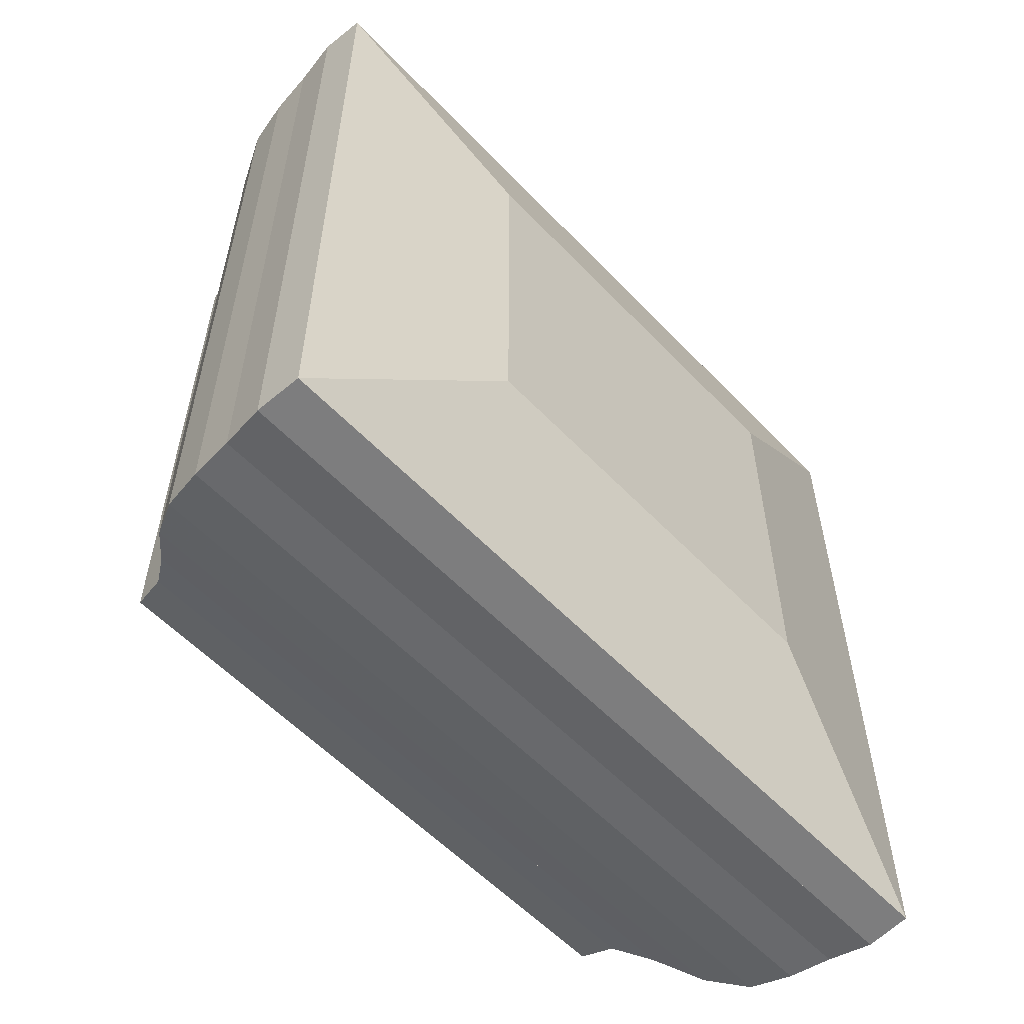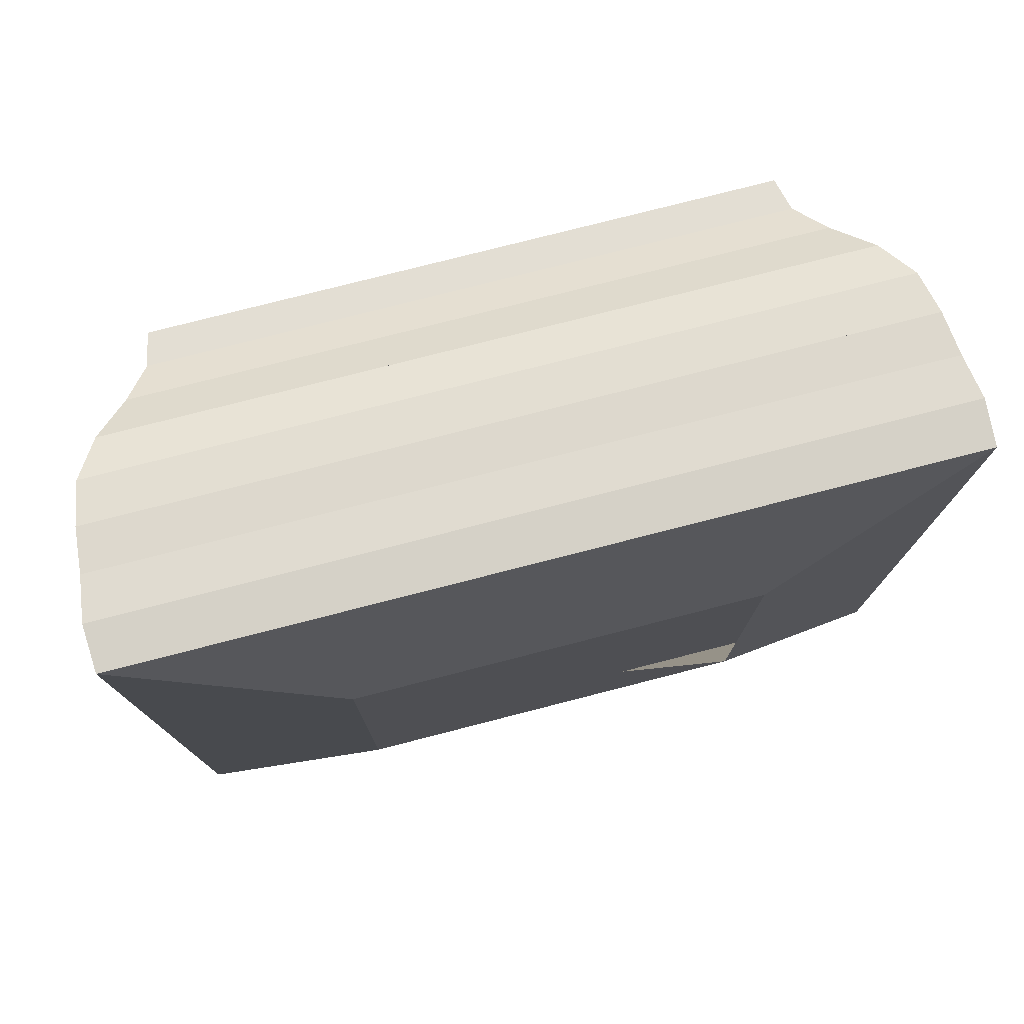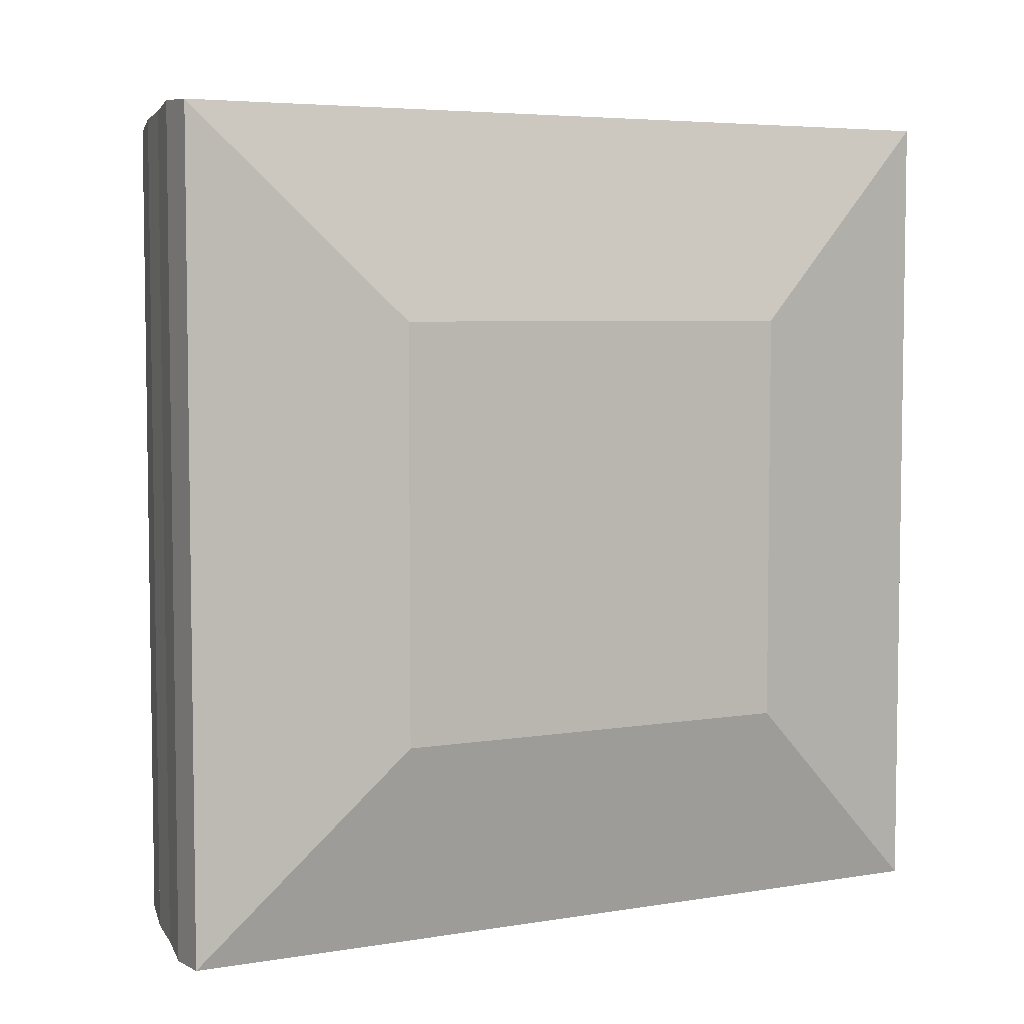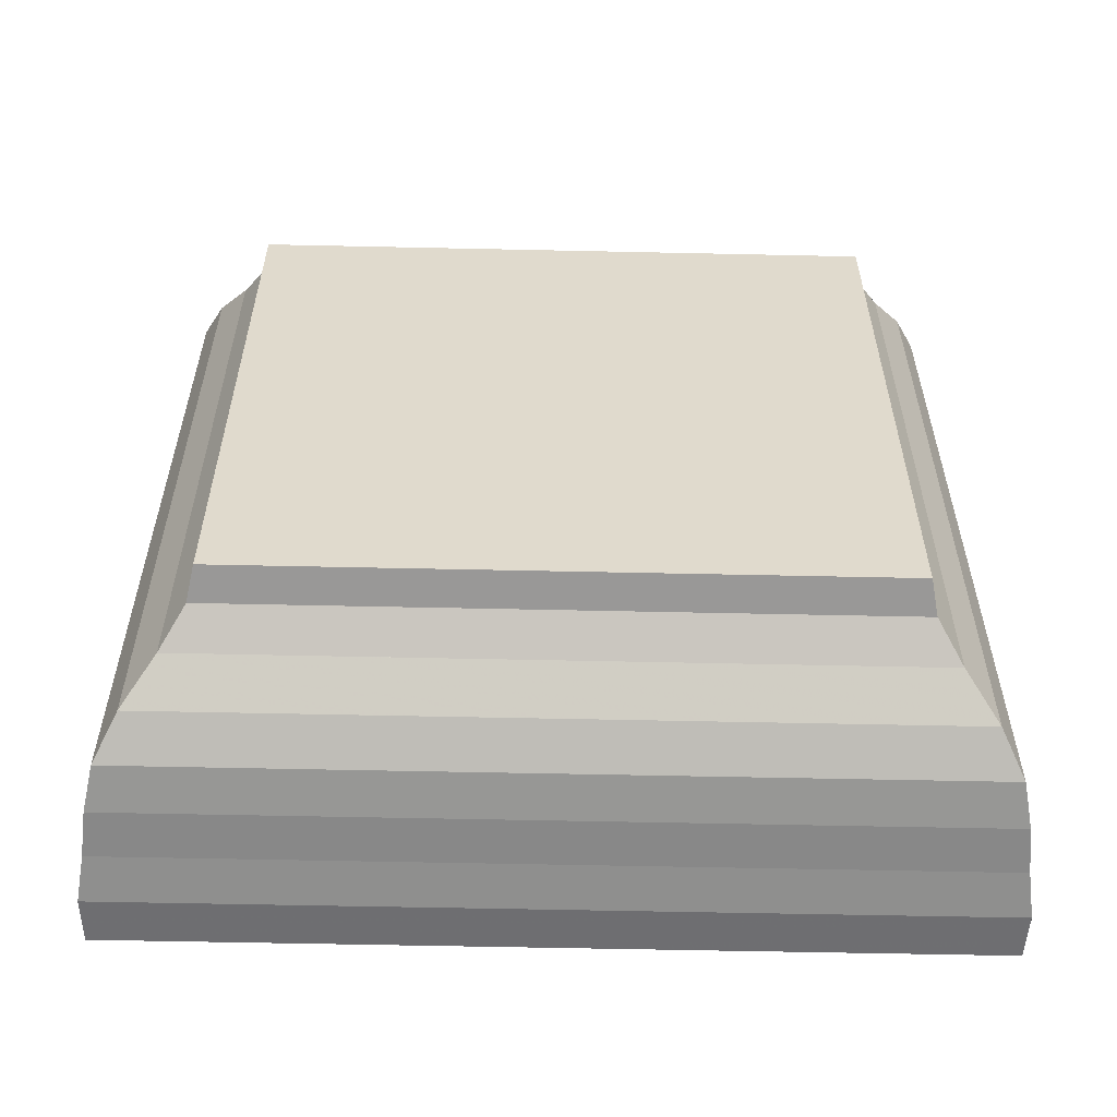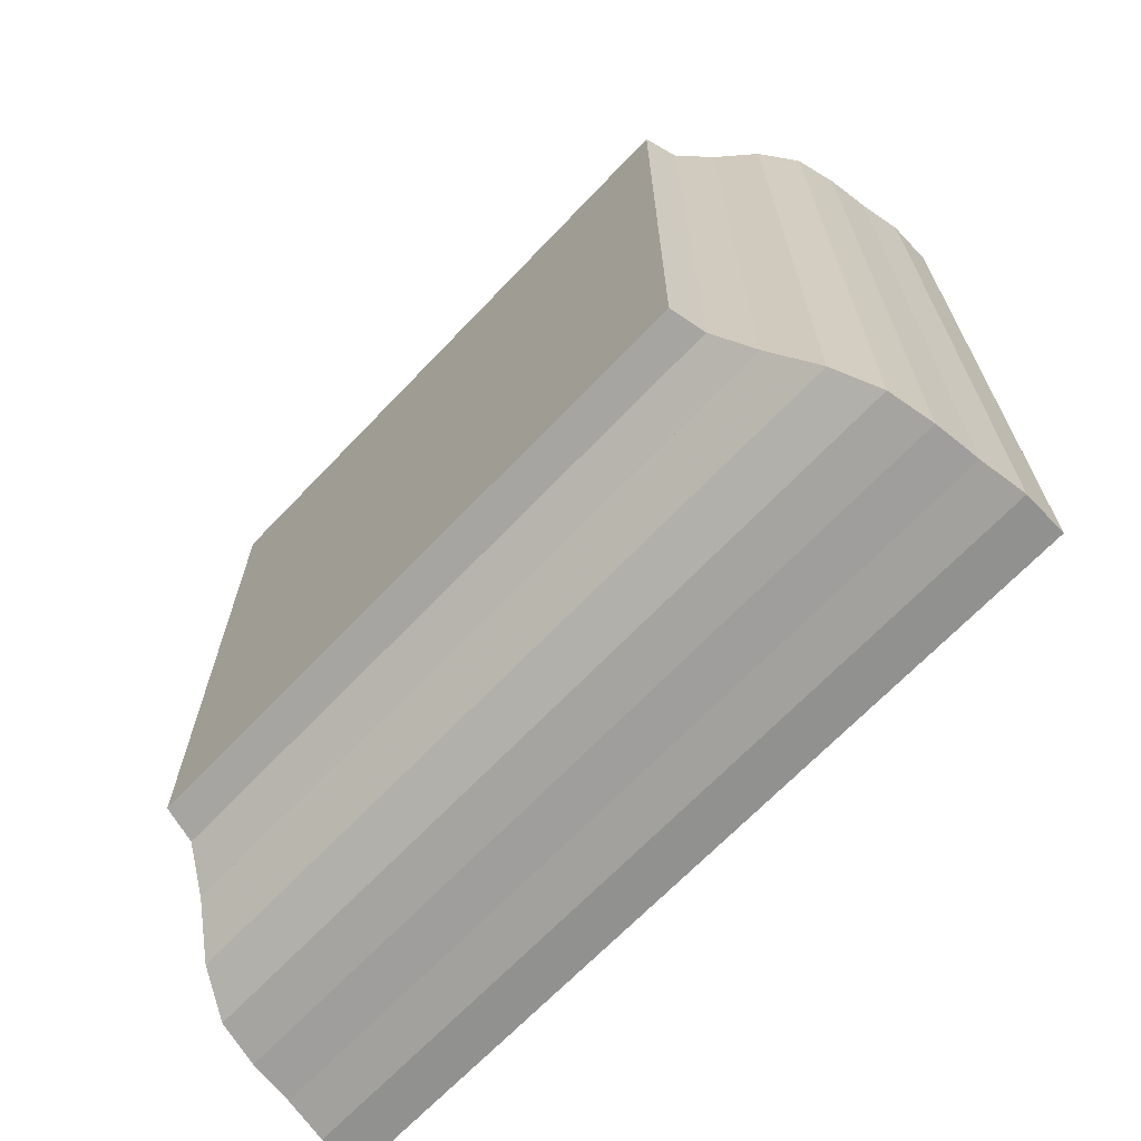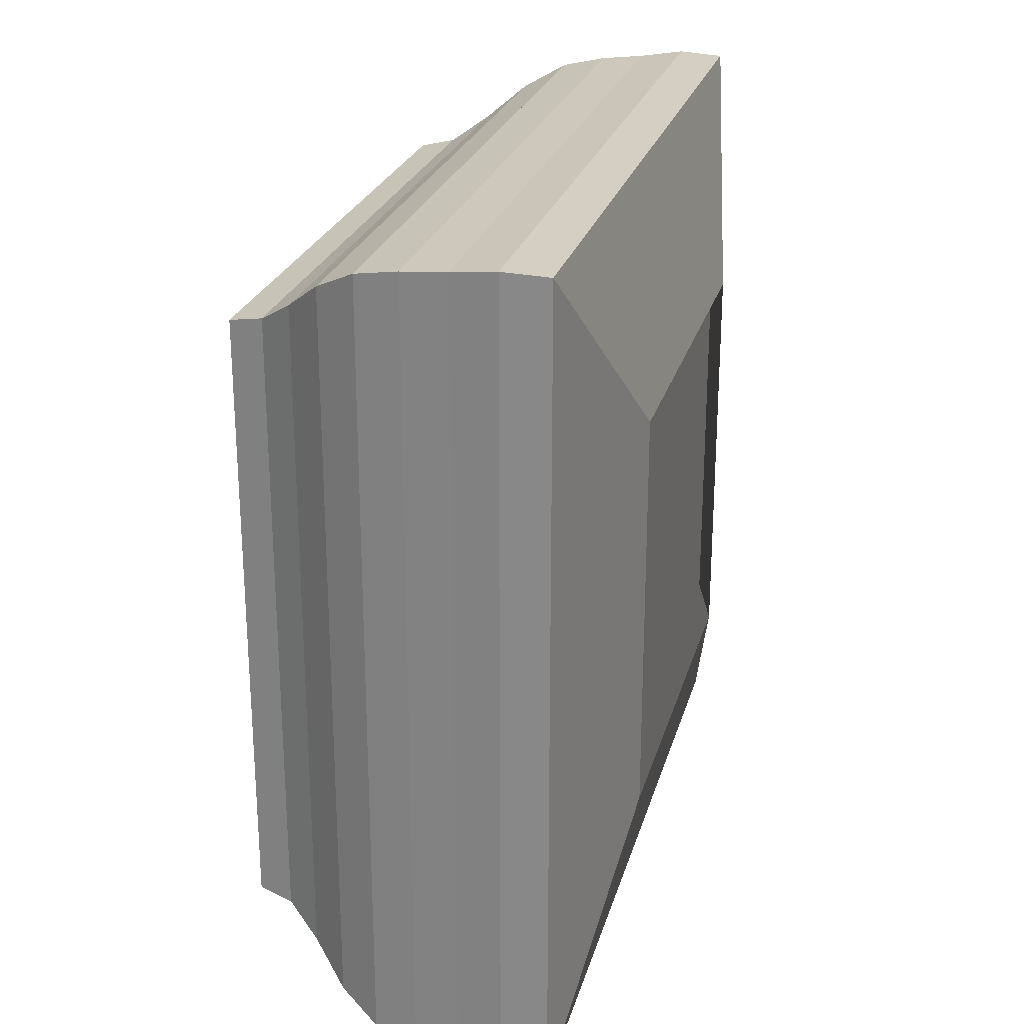
<metadata>
{"format":"obj","ext":"obj","renderer":"f3d","projection":"perspective","resolution":1024,"background":"white","views":[{"elev":-57.1,"azim":-137.1,"up":"+Z"},{"elev":77.1,"azim":-104.4,"up":"+Y"},{"elev":5.3,"azim":-117.1,"up":"+Y"},{"elev":-57.2,"azim":88.7,"up":"+Y"},{"elev":-67.7,"azim":136.4,"up":"+Z"},{"elev":24.7,"azim":-165.5,"up":"+Y"}]}
</metadata>
<code>
v 0 -1 -1
v 0 -1 1
v 0 1 1
v 0 1 -1
v 0.2214 -1.993 -1.993
v 0.2214 -1.993 1.993
v 0.2214 1.993 1.993
v 0.2214 1.993 -1.993
v 0.4441 -2.004 -2.004
v 0.4441 -2.004 2.004
v 0.4441 2.004 2.004
v 0.4441 2.004 -2.004
v 0.6633 -1.973 -1.973
v 0.6633 -1.973 1.973
v 0.6633 1.973 1.973
v 0.6633 1.973 -1.973
v 0.8801 -1.951 -1.951
v 0.8801 -1.951 1.951
v 0.8801 1.951 1.951
v 0.8801 1.951 -1.951
v 1.092 -1.911 -1.911
v 1.092 -1.911 1.911
v 1.092 1.911 1.911
v 1.092 1.911 -1.911
v 1.293 -1.804 -1.804
v 1.293 -1.804 1.804
v 1.293 1.804 1.804
v 1.293 1.804 -1.804
v 1.476 -1.652 -1.652
v 1.476 -1.652 1.652
v 1.476 1.652 1.652
v 1.476 1.652 -1.652
v 1.647 -1.537 -1.537
v 1.647 -1.537 1.537
v 1.647 1.537 1.537
v 1.647 1.537 -1.537
v 1.814 -1.503 -1.503
v 1.814 -1.503 1.503
v 1.814 1.503 1.503
v 1.814 1.503 -1.503
f 1 2 4 5
f 5 6 7 8
f 5 6 2 1
f 6 7 3 2
f 7 8 4 3
f 8 5 1 4
f 9 10 11 12
f 9 10 6 5
f 10 11 7 6
f 11 12 8 7
f 12 9 5 8
f 13 14 15 16
f 13 14 10 9
f 14 15 11 10
f 15 16 12 11
f 16 13 9 12
f 17 18 19 20
f 17 18 14 13
f 18 19 15 14
f 19 20 16 15
f 20 17 13 16
f 21 22 23 24
f 21 22 18 17
f 22 23 19 18
f 23 24 20 19
f 24 21 17 20
f 25 26 27 28
f 25 26 22 21
f 26 27 23 22
f 27 28 24 23
f 28 25 21 24
f 29 30 31 32
f 29 30 26 25
f 30 31 27 26
f 31 32 28 27
f 32 29 25 28
f 33 34 35 36
f 33 34 30 29
f 34 35 31 30
f 35 36 32 31
f 36 33 29 32
f 37 38 39 40
f 37 38 34 33
f 38 39 35 34
f 39 40 36 35
f 40 37 33 36

</code>
